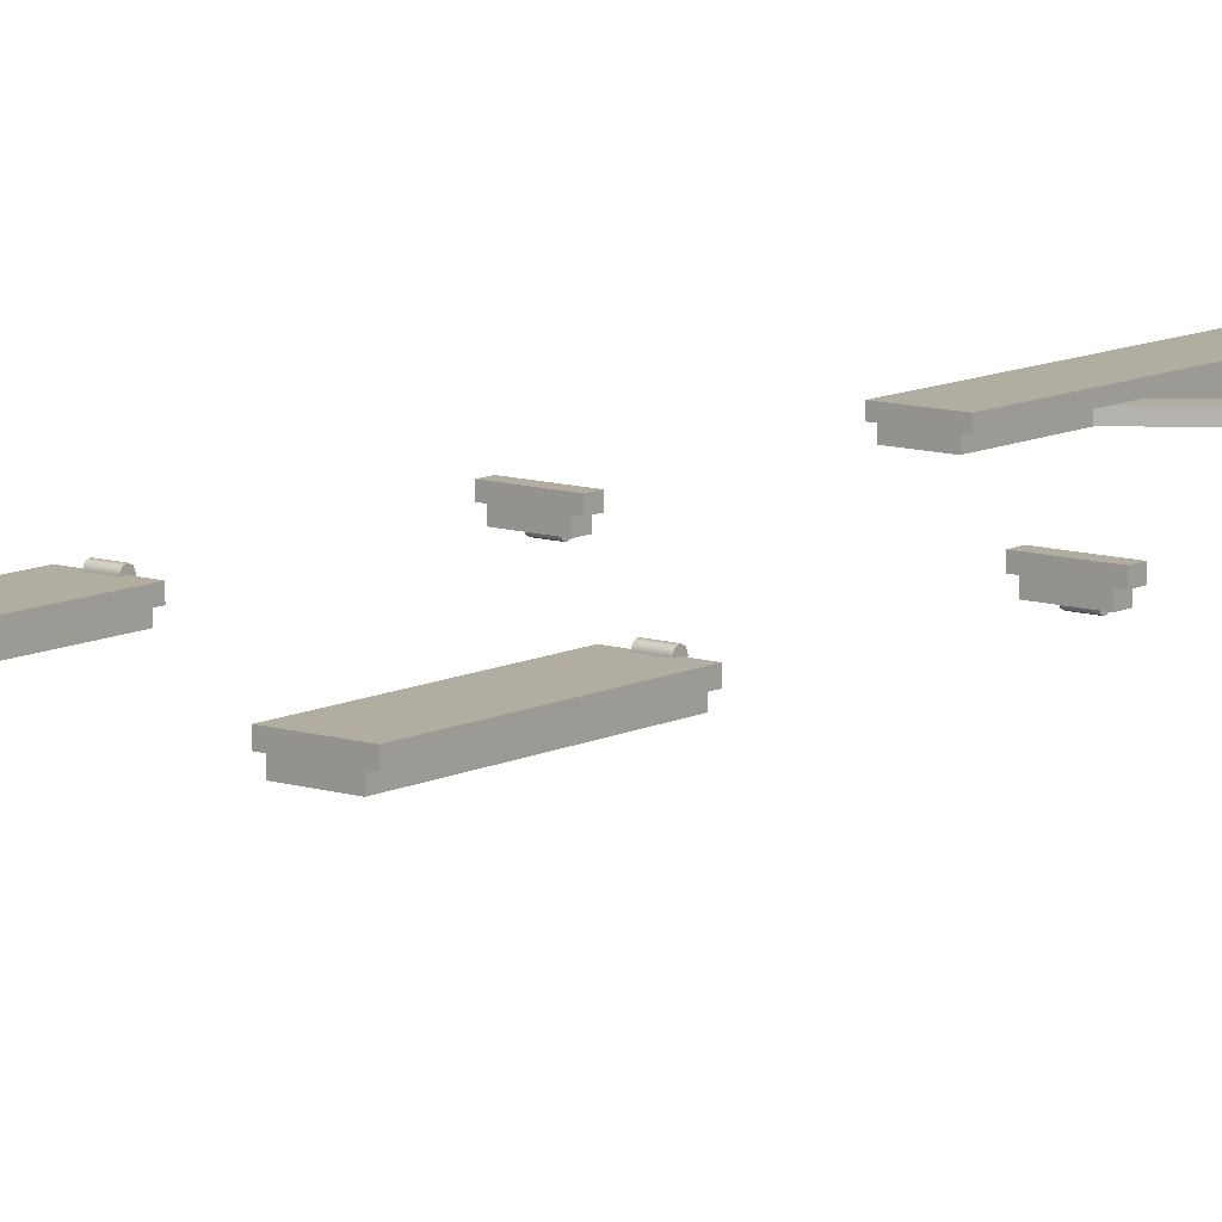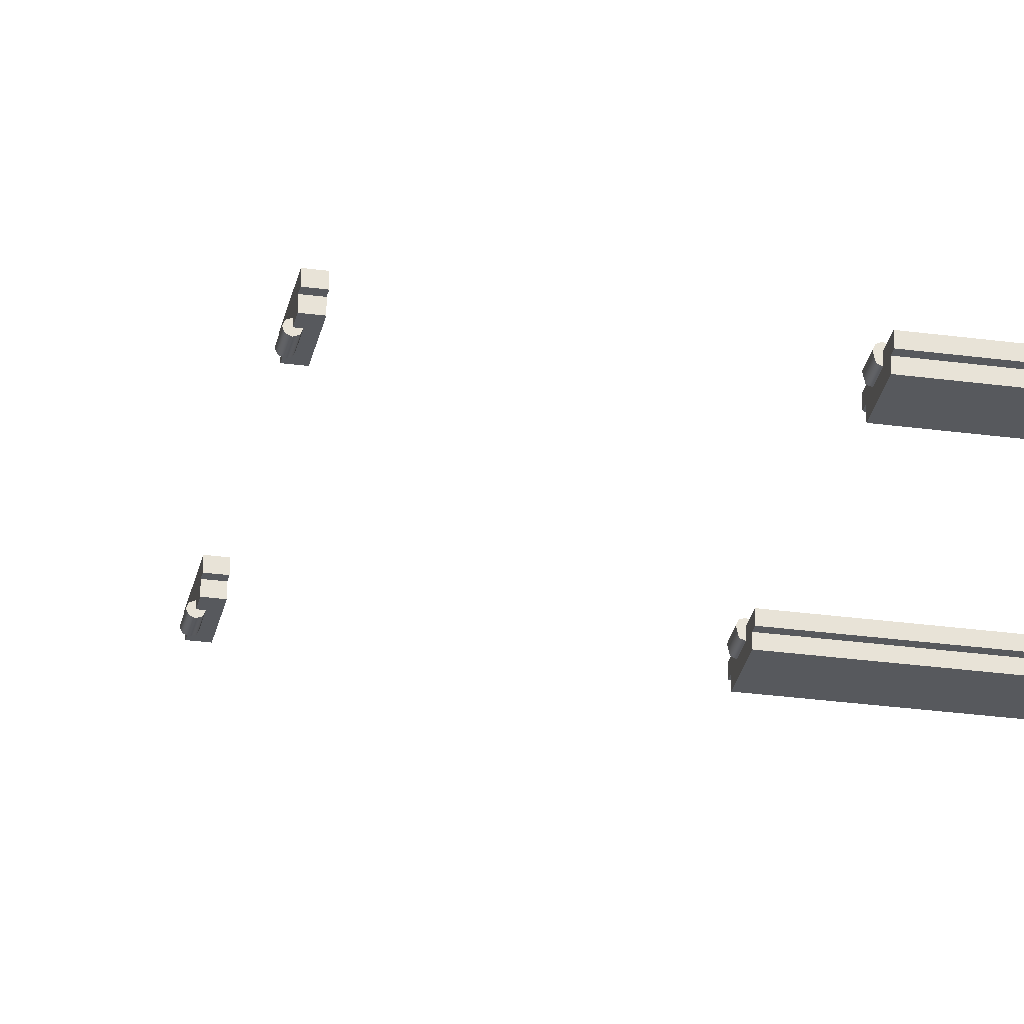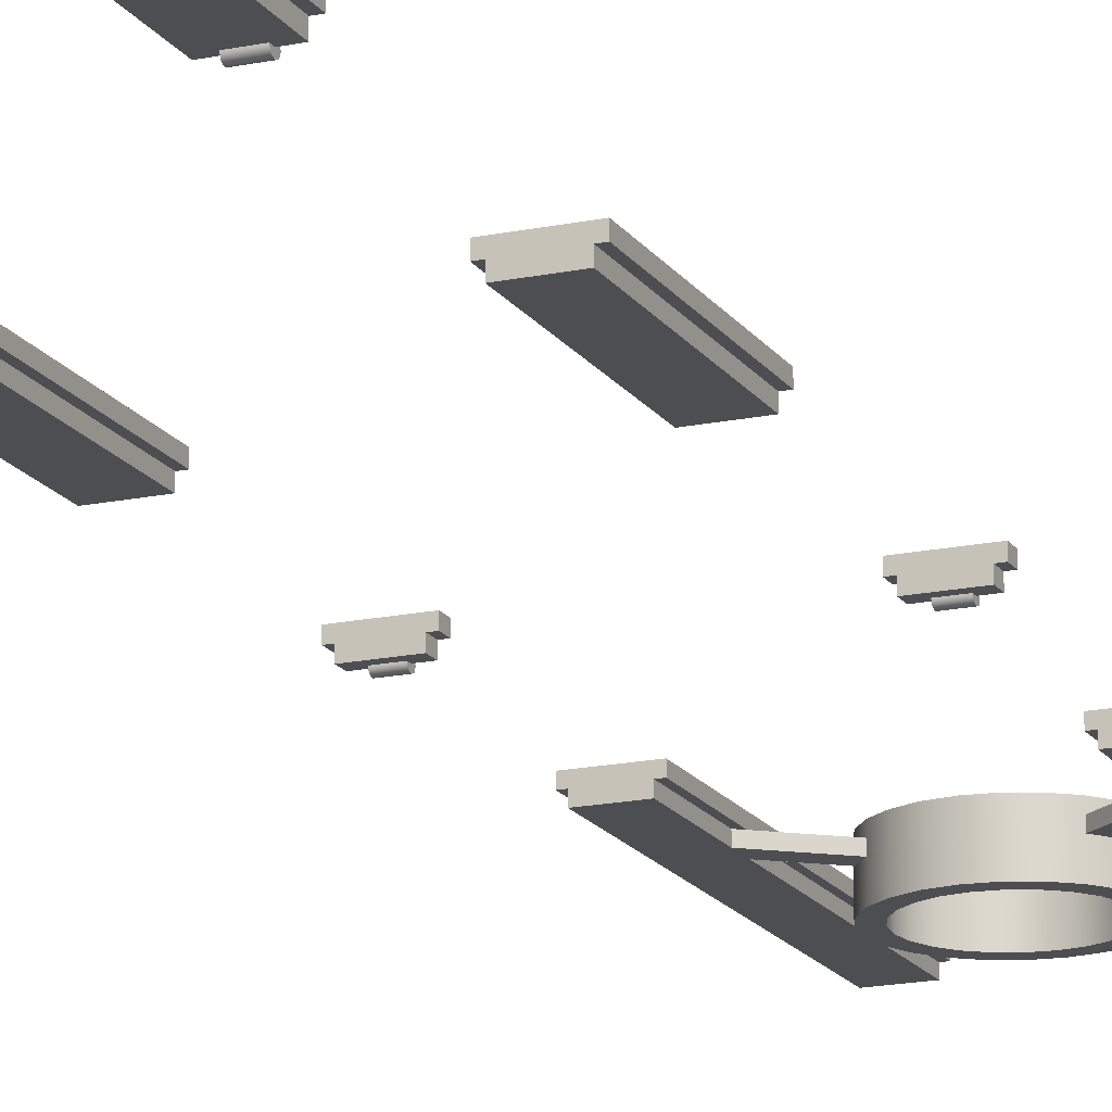
<metadata>
{"format":"obj","ext":"obj","renderer":"f3d","projection":"perspective","resolution":1024,"background":"white","views":[{"elev":10.4,"azim":-141.5,"up":"+Y"},{"elev":-29.0,"azim":78.5,"up":"+Y"},{"elev":-17.1,"azim":-157.0,"up":"+Y"}]}
</metadata>
<code>
o 1
v 0.6375 0.05 -4.575
v 0.6375 0.0875 -4.575
v 0.6375 0.05 -5.325
v 0.6375 0.0875 -5.325
v 0.4125 0.0875 -5.325
v 0.4125 0.05 -5.325
v 0.4125 0.0875 -4.575
v 0.4125 0.05 -4.575
v 0.6125 0.05 -4.575
v 0.4375 0.05 -4.575
v 0.6125 0.05 -5.325
v 0.4375 0.05 -5.325
v 0.6125 0.0125 -5.325
v 0.6125 0.0125 -4.575
v 0.4375 0.0125 -4.575
v 0.4375 0.0125 -5.325
v 0.4875 0.03125 -4.575
v 0.4875 0.02576 -4.562
v 0.4875 0.0125 -4.556
v 0.4875 -0.0007583 -4.562
v 0.4875 -0.00625 -4.575
v 0.4875 -0.0007583 -4.588
v 0.4875 0.0125 -4.594
v 0.4875 0.02576 -4.588
v 0.5625 0.03125 -4.575
v 0.5625 0.02576 -4.562
v 0.5625 0.0125 -4.556
v 0.5625 -0.0007583 -4.562
v 0.5625 -0.00625 -4.575
v 0.5625 -0.0007583 -4.588
v 0.5625 0.0125 -4.594
v 0.5625 0.02576 -4.588
v 0.4875 0.0125 -4.575
v 0.5625 0.0125 -4.575
v -0.6375 0.05 -4.575
v -0.6375 0.0875 -4.575
v -0.6375 0.05 -5.325
v -0.6375 0.0875 -5.325
v -0.4125 0.0875 -5.325
v -0.4125 0.05 -5.325
v -0.4125 0.0875 -4.575
v -0.4125 0.05 -4.575
v -0.6125 0.05 -4.575
v -0.4375 0.05 -4.575
v -0.6125 0.05 -5.325
v -0.4375 0.05 -5.325
v -0.6125 0.0125 -5.325
v -0.6125 0.0125 -4.575
v -0.4375 0.0125 -4.575
v -0.4375 0.0125 -5.325
v -0.4875 0.03125 -4.575
v -0.4875 0.02576 -4.562
v -0.4875 0.0125 -4.556
v -0.4875 -0.0007583 -4.562
v -0.4875 -0.00625 -4.575
v -0.4875 -0.0007583 -4.588
v -0.4875 0.0125 -4.594
v -0.4875 0.02576 -4.588
v -0.5625 0.03125 -4.575
v -0.5625 0.02576 -4.562
v -0.5625 0.0125 -4.556
v -0.5625 -0.0007583 -4.562
v -0.5625 -0.00625 -4.575
v -0.5625 -0.0007583 -4.588
v -0.5625 0.0125 -4.594
v -0.5625 0.02576 -4.588
v -0.4875 0.0125 -4.575
v -0.5625 0.0125 -4.575
g 1_1_auv
f 1 9 11 3
f 4 5 7 2
f 12 10 8 6
f 14 15 16 13
f 17 33 18
f 18 33 19
f 19 33 20
f 20 33 21
f 21 33 22
f 22 33 23
f 23 33 24
f 24 33 17
f 25 34 32
f 26 34 25
f 27 34 26
f 28 34 27
f 29 34 28
f 30 34 29
f 31 34 30
f 32 34 31
f 36 38 37 35
f 39 41 42 40
f 44 49 50 46
f 45 47 48 43
f 51 67 58
f 52 67 51
f 53 67 52
f 54 67 53
f 55 67 54
f 56 67 55
f 57 67 56
f 58 67 57
f 59 68 60
f 60 68 61
f 61 68 62
f 62 68 63
f 63 68 64
f 64 68 65
f 65 68 66
f 66 68 59
f 1 3 4 2
f 6 8 7 5
f 9 14 13 11
f 12 16 15 10
f 17 25 32 24
f 18 26 25 17
f 19 27 26 18
f 20 28 27 19
f 21 29 28 20
f 22 30 29 21
f 23 31 30 22
f 24 32 31 23
f 36 41 39 38
f 37 45 43 35
f 40 42 44 46
f 47 50 49 48
f 51 59 60 52
f 52 60 61 53
f 53 61 62 54
f 54 62 63 55
f 55 63 64 56
f 56 64 65 57
f 57 65 66 58
f 58 66 59 51
f 2 7 8 10 9 1
f 3 11 12 6 5 4
f 10 15 14 9
f 11 13 16 12
f 35 43 44 42 41 36
f 38 39 40 46 45 37
f 43 48 49 44
f 46 50 47 45
o 1
v 0.6375 0.05 -2.825
v 0.6375 0.0875 -2.825
v 0.6375 0.05 -3.575
v 0.6375 0.0875 -3.575
v 0.4125 0.0875 -3.575
v 0.4125 0.05 -3.575
v 0.4125 0.0875 -2.825
v 0.4125 0.05 -2.825
v 0.6125 0.05 -2.825
v 0.4375 0.05 -2.825
v 0.6125 0.05 -3.575
v 0.4375 0.05 -3.575
v 0.6125 0.0125 -3.575
v 0.6125 0.0125 -2.825
v 0.4375 0.0125 -2.825
v 0.4375 0.0125 -3.575
v 0.4875 0.1062 -2.825
v 0.4875 0.1008 -2.812
v 0.4875 0.0875 -2.806
v 0.4875 0.06174 -2.812
v 0.4875 0.05625 -2.825
v 0.4875 0.06174 -2.838
v 0.4875 0.0875 -2.844
v 0.4875 0.1008 -2.838
v 0.5625 0.1062 -2.825
v 0.5625 0.1008 -2.812
v 0.5625 0.0875 -2.806
v 0.5625 0.06174 -2.812
v 0.5625 0.05625 -2.825
v 0.5625 0.06174 -2.838
v 0.5625 0.0875 -2.844
v 0.5625 0.1008 -2.838
v 0.4875 0.0875 -2.825
v 0.5625 0.0875 -2.825
v -0.6375 0.05 -2.825
v -0.6375 0.0875 -2.825
v -0.6375 0.05 -3.575
v -0.6375 0.0875 -3.575
v -0.4125 0.0875 -3.575
v -0.4125 0.05 -3.575
v -0.4125 0.0875 -2.825
v -0.4125 0.05 -2.825
v -0.6125 0.05 -2.825
v -0.4375 0.05 -2.825
v -0.6125 0.05 -3.575
v -0.4375 0.05 -3.575
v -0.6125 0.0125 -3.575
v -0.6125 0.0125 -2.825
v -0.4375 0.0125 -2.825
v -0.4375 0.0125 -3.575
v -0.4875 0.1062 -2.825
v -0.4875 0.1008 -2.812
v -0.4875 0.0875 -2.806
v -0.4875 0.06174 -2.812
v -0.4875 0.05625 -2.825
v -0.4875 0.06174 -2.838
v -0.4875 0.0875 -2.844
v -0.4875 0.1008 -2.838
v -0.5625 0.1062 -2.825
v -0.5625 0.1008 -2.812
v -0.5625 0.0875 -2.806
v -0.5625 0.06174 -2.812
v -0.5625 0.05625 -2.825
v -0.5625 0.06174 -2.838
v -0.5625 0.0875 -2.844
v -0.5625 0.1008 -2.838
v -0.4875 0.0875 -2.825
v -0.5625 0.0875 -2.825
g 1_1_auv
f 69 77 79 71
f 72 73 75 70
f 80 78 76 74
f 82 83 84 81
f 85 101 86
f 86 101 87
f 87 101 88
f 88 101 89
f 89 101 90
f 90 101 91
f 91 101 92
f 92 101 85
f 93 102 100
f 94 102 93
f 95 102 94
f 96 102 95
f 97 102 96
f 98 102 97
f 99 102 98
f 100 102 99
f 104 106 105 103
f 107 109 110 108
f 112 117 118 114
f 113 115 116 111
f 119 135 126
f 120 135 119
f 121 135 120
f 122 135 121
f 123 135 122
f 124 135 123
f 125 135 124
f 126 135 125
f 127 136 128
f 128 136 129
f 129 136 130
f 130 136 131
f 131 136 132
f 132 136 133
f 133 136 134
f 134 136 127
f 69 71 72 70
f 74 76 75 73
f 77 82 81 79
f 80 84 83 78
f 85 93 100 92
f 86 94 93 85
f 87 95 94 86
f 88 96 95 87
f 89 97 96 88
f 90 98 97 89
f 91 99 98 90
f 92 100 99 91
f 104 109 107 106
f 105 113 111 103
f 108 110 112 114
f 115 118 117 116
f 119 127 128 120
f 120 128 129 121
f 121 129 130 122
f 122 130 131 123
f 123 131 132 124
f 124 132 133 125
f 125 133 134 126
f 126 134 127 119
f 70 75 76 78 77 69
f 71 79 80 74 73 72
f 78 83 82 77
f 79 81 84 80
f 103 111 112 110 109 104
f 106 107 108 114 113 105
f 111 116 117 112
f 114 118 115 113
o 1
v 0.6375 0.05 -1.775
v 0.6375 0.0875 -1.775
v 0.6375 0.05 -1.825
v 0.6375 0.0875 -1.825
v 0.4125 0.0875 -1.825
v 0.4125 0.05 -1.825
v 0.4125 0.0875 -1.775
v 0.4125 0.05 -1.775
v 0.6125 0.05 -1.775
v 0.4375 0.05 -1.775
v 0.6125 0.05 -1.825
v 0.4375 0.05 -1.825
v 0.6125 0.0125 -1.825
v 0.6125 0.0125 -1.775
v 0.4375 0.0125 -1.775
v 0.4375 0.0125 -1.825
v 0.4875 0.03125 -1.775
v 0.4875 0.02576 -1.762
v 0.4875 0.0125 -1.756
v 0.4875 -0.0007583 -1.762
v 0.4875 -0.00625 -1.775
v 0.4875 -0.0007583 -1.788
v 0.4875 0.0125 -1.794
v 0.4875 0.02576 -1.788
v 0.5625 0.03125 -1.775
v 0.5625 0.02576 -1.762
v 0.5625 0.0125 -1.756
v 0.5625 -0.0007583 -1.762
v 0.5625 -0.00625 -1.775
v 0.5625 -0.0007583 -1.788
v 0.5625 0.0125 -1.794
v 0.5625 0.02576 -1.788
v 0.4875 0.0125 -1.775
v 0.5625 0.0125 -1.775
v -0.6375 0.05 -1.775
v -0.6375 0.0875 -1.775
v -0.6375 0.05 -1.825
v -0.6375 0.0875 -1.825
v -0.4125 0.0875 -1.825
v -0.4125 0.05 -1.825
v -0.4125 0.0875 -1.775
v -0.4125 0.05 -1.775
v -0.6125 0.05 -1.775
v -0.4375 0.05 -1.775
v -0.6125 0.05 -1.825
v -0.4375 0.05 -1.825
v -0.6125 0.0125 -1.825
v -0.6125 0.0125 -1.775
v -0.4375 0.0125 -1.775
v -0.4375 0.0125 -1.825
v -0.4875 0.03125 -1.775
v -0.4875 0.02576 -1.762
v -0.4875 0.0125 -1.756
v -0.4875 -0.0007583 -1.762
v -0.4875 -0.00625 -1.775
v -0.4875 -0.0007583 -1.788
v -0.4875 0.0125 -1.794
v -0.4875 0.02576 -1.788
v -0.5625 0.03125 -1.775
v -0.5625 0.02576 -1.762
v -0.5625 0.0125 -1.756
v -0.5625 -0.0007583 -1.762
v -0.5625 -0.00625 -1.775
v -0.5625 -0.0007583 -1.788
v -0.5625 0.0125 -1.794
v -0.5625 0.02576 -1.788
v -0.4875 0.0125 -1.775
v -0.5625 0.0125 -1.775
g 1_1_auv
f 137 145 147 139
f 140 141 143 138
f 148 146 144 142
f 150 151 152 149
f 153 169 154
f 154 169 155
f 155 169 156
f 156 169 157
f 157 169 158
f 158 169 159
f 159 169 160
f 160 169 153
f 161 170 168
f 162 170 161
f 163 170 162
f 164 170 163
f 165 170 164
f 166 170 165
f 167 170 166
f 168 170 167
f 172 174 173 171
f 175 177 178 176
f 180 185 186 182
f 181 183 184 179
f 187 203 194
f 188 203 187
f 189 203 188
f 190 203 189
f 191 203 190
f 192 203 191
f 193 203 192
f 194 203 193
f 195 204 196
f 196 204 197
f 197 204 198
f 198 204 199
f 199 204 200
f 200 204 201
f 201 204 202
f 202 204 195
f 137 139 140 138
f 142 144 143 141
f 145 150 149 147
f 148 152 151 146
f 153 161 168 160
f 154 162 161 153
f 155 163 162 154
f 156 164 163 155
f 157 165 164 156
f 158 166 165 157
f 159 167 166 158
f 160 168 167 159
f 172 177 175 174
f 173 181 179 171
f 176 178 180 182
f 183 186 185 184
f 187 195 196 188
f 188 196 197 189
f 189 197 198 190
f 190 198 199 191
f 191 199 200 192
f 192 200 201 193
f 193 201 202 194
f 194 202 195 187
f 138 143 144 146 145 137
f 139 147 148 142 141 140
f 146 151 150 145
f 147 149 152 148
f 171 179 180 178 177 172
f 174 175 176 182 181 173
f 179 184 185 180
f 182 186 183 181
o 1
v -1.149e-16 0.0875 -0.3125
v 0.08088 0.0875 -0.3019
v 0.1562 0.0875 -0.2706
v 0.221 0.0875 -0.221
v 0.2706 0.0875 -0.1562
v 0.3019 0.0875 -0.08088
v 0.3125 0.0875 -1.561e-17
v 0.3019 0.0875 0.08088
v 0.2706 0.0875 0.1562
v 0.221 0.0875 0.221
v 0.1562 0.0875 0.2706
v 0.08088 0.0875 0.3019
v -1.149e-16 0.0875 0.3125
v -0.08088 0.0875 0.3019
v -0.1562 0.0875 0.2706
v -0.221 0.0875 0.221
v -0.2706 0.0875 0.1562
v -0.3019 0.0875 0.08088
v -0.3125 0.0875 2.266e-17
v -0.3019 0.0875 -0.08088
v -0.2706 0.0875 -0.1562
v -0.221 0.0875 -0.221
v -0.1562 0.0875 -0.2706
v -0.08088 0.0875 -0.3019
v 1.784e-17 -0.0875 -0.3125
v 0.08088 -0.0875 -0.3019
v 0.1562 -0.0875 -0.2706
v 0.221 -0.0875 -0.221
v 0.2706 -0.0875 -0.1562
v 0.3019 -0.0875 -0.08088
v 0.3125 -0.0875 -1.561e-17
v 0.3019 -0.0875 0.08088
v 0.2706 -0.0875 0.1562
v 0.221 -0.0875 0.221
v 0.1562 -0.0875 0.2706
v 0.08088 -0.0875 0.3019
v 1.784e-17 -0.0875 0.3125
v -0.08088 -0.0875 0.3019
v -0.1562 -0.0875 0.2706
v -0.221 -0.0875 0.221
v -0.2706 -0.0875 0.1562
v -0.3019 -0.0875 0.08088
v -0.3125 -0.0875 2.266e-17
v -0.3019 -0.0875 -0.08088
v -0.2706 -0.0875 -0.1562
v -0.221 -0.0875 -0.221
v -0.1562 -0.0875 -0.2706
v -0.08088 -0.0875 -0.3019
v 0.0647 0.0875 -0.2415
v -1.164e-16 0.0875 -0.25
v -0.0647 0.0875 -0.2415
v -0.125 0.0875 -0.2165
v -0.1768 0.0875 -0.1768
v -0.2165 0.0875 -0.125
v -0.2415 0.0875 -0.0647
v -0.25 0.0875 2.483e-17
v -0.2415 0.0875 0.0647
v -0.2165 0.0875 0.125
v -0.1768 0.0875 0.1768
v -0.125 0.0875 0.2165
v -0.0647 0.0875 0.2415
v -1.164e-16 0.0875 0.25
v 0.0647 0.0875 0.2415
v 0.125 0.0875 0.2165
v 0.1768 0.0875 0.1768
v 0.2165 0.0875 0.125
v 0.2415 0.0875 0.0647
v 0.25 0.0875 -5.782e-18
v 0.2415 0.0875 -0.0647
v 0.2165 0.0875 -0.125
v 0.1768 0.0875 -0.1768
v 0.125 0.0875 -0.2165
v 1.637e-17 -0.0875 -0.25
v 0.0647 -0.0875 -0.2415
v 0.125 -0.0875 -0.2165
v 0.1768 -0.0875 -0.1768
v 0.2165 -0.0875 -0.125
v 0.2415 -0.0875 -0.0647
v 0.25 -0.0875 -5.782e-18
v 0.2415 -0.0875 0.0647
v 0.2165 -0.0875 0.125
v 0.1768 -0.0875 0.1768
v 0.125 -0.0875 0.2165
v 0.0647 -0.0875 0.2415
v 1.637e-17 -0.0875 0.25
v -0.0647 -0.0875 0.2415
v -0.125 -0.0875 0.2165
v -0.1768 -0.0875 0.1768
v -0.2165 -0.0875 0.125
v -0.2415 -0.0875 0.0647
v -0.25 -0.0875 2.483e-17
v -0.2415 -0.0875 -0.0647
v -0.2165 -0.0875 -0.125
v -0.1768 -0.0875 -0.1768
v -0.125 -0.0875 -0.2165
v -0.0647 -0.0875 -0.2415
v -0.6375 0.05 0.775
v -0.6375 0.0875 0.775
v -0.6375 0.05 -0.775
v -0.6375 0.0875 -0.775
v -0.4125 0.0875 -0.775
v -0.4125 0.05 -0.775
v -0.4125 0.0875 0.775
v -0.4125 0.05 0.775
v -0.6125 0.05 0.775
v -0.4375 0.05 0.775
v -0.6125 0.05 -0.775
v -0.4375 0.05 -0.775
v -0.6125 0.0125 -0.775
v -0.6125 0.0125 0.775
v -0.4375 0.0125 0.775
v -0.4375 0.0125 -0.775
v 0.6375 0.05 0.775
v 0.6375 0.0875 0.775
v 0.6375 0.05 -0.775
v 0.6375 0.0875 -0.775
v 0.4125 0.0875 -0.775
v 0.4125 0.05 -0.775
v 0.4125 0.0875 0.775
v 0.4125 0.05 0.775
v 0.6125 0.05 0.775
v 0.4375 0.05 0.775
v 0.6125 0.05 -0.775
v 0.4375 0.05 -0.775
v 0.6125 0.0125 -0.775
v 0.6125 0.0125 0.775
v 0.4375 0.0125 0.775
v 0.4375 0.0125 -0.775
v 0.223 0.0125 0.2184
v 0.2686 0.0125 0.1589
v 0.223 0.05 0.2184
v 0.2686 0.05 0.1589
v 0.4375 0.05 0.2884
v 0.4375 0.05 0.383
v 0.4375 0.0125 0.2884
v 0.4375 0.0125 0.383
v -0.223 0.0125 0.2184
v -0.2686 0.0125 0.1589
v -0.223 0.05 0.2184
v -0.2686 0.05 0.1589
v -0.4375 0.05 0.2884
v -0.4375 0.05 0.383
v -0.4375 0.0125 0.2884
v -0.4375 0.0125 0.383
v 0.223 0.0125 -0.2184
v 0.2686 0.0125 -0.1589
v 0.223 0.05 -0.2184
v 0.2686 0.05 -0.1589
v 0.4375 0.05 -0.2884
v 0.4375 0.05 -0.383
v 0.4375 0.0125 -0.2884
v 0.4375 0.0125 -0.383
v -0.223 0.0125 -0.2184
v -0.2686 0.0125 -0.1589
v -0.223 0.05 -0.2184
v -0.2686 0.05 -0.1589
v -0.4375 0.05 -0.2884
v -0.4375 0.05 -0.383
v -0.4375 0.0125 -0.2884
v -0.4375 0.0125 -0.383
v 0.4375 0.0125 0
v 0.6125 0.0125 0
v 0.4375 0.05 0
v 0.6125 0.05 0
v 0.4125 0.0875 0
v 0.4125 0.05 0
v 0.6375 0.0875 0
v 0.6375 0.05 0
v -0.4375 0.0125 0
v -0.6125 0.0125 0
v -0.4375 0.05 0
v -0.6125 0.05 0
v -0.4125 0.0875 0
v -0.4125 0.05 0
v -0.6375 0.0875 0
v -0.6375 0.05 0
g 1_1_auv
f 205 254 253 206
f 206 253 276 207
f 207 276 275 208
f 208 275 274 209
f 209 274 273 210
f 210 273 272 211
f 211 272 271 212
f 212 271 270 213
f 213 270 269 214
f 214 269 268 215
f 215 268 267 216
f 216 267 266 217
f 217 266 265 218
f 218 265 264 219
f 219 264 263 220
f 220 263 262 221
f 221 262 261 222
f 222 261 260 223
f 223 260 259 224
f 224 259 258 225
f 225 258 257 226
f 226 257 256 227
f 227 256 255 228
f 228 255 254 205
f 229 277 300 252
f 230 278 277 229
f 231 279 278 230
f 232 280 279 231
f 233 281 280 232
f 234 282 281 233
f 235 283 282 234
f 236 284 283 235
f 237 285 284 236
f 238 286 285 237
f 239 287 286 238
f 240 288 287 239
f 241 289 288 240
f 242 290 289 241
f 243 291 290 242
f 244 292 291 243
f 245 293 292 244
f 246 294 293 245
f 247 295 294 246
f 248 296 295 247
f 249 297 296 248
f 250 298 297 249
f 251 299 298 250
f 252 300 299 251
f 301 380 376 309
f 303 311 376 380
f 307 377 379 302
f 317 372 371 318
f 320 371 372 319
f 322 370 369 321
f 323 369 370 324
f 357 364 362 359
f 360 361 363 358
f 365 367 328 332
f 366 368 325 330
f 367 365 331 326
f 368 366 329 327
f 373 375 310 315
f 375 373 316 312
f 379 377 305 304
f 205 229 252 228
f 206 230 229 205
f 207 231 230 206
f 208 232 231 207
f 209 233 232 208
f 210 234 233 209
f 211 235 234 210
f 212 236 235 211
f 213 237 236 212
f 214 238 237 213
f 215 239 238 214
f 216 240 239 215
f 217 241 240 216
f 218 242 241 217
f 219 243 242 218
f 220 244 243 219
f 221 245 244 220
f 222 246 245 221
f 223 247 246 222
f 224 248 247 223
f 225 249 248 224
f 226 250 249 225
f 227 251 250 226
f 228 252 251 227
f 253 278 279 276
f 254 277 278 253
f 255 300 277 254
f 256 299 300 255
f 257 298 299 256
f 258 297 298 257
f 259 296 297 258
f 260 295 296 259
f 261 294 295 260
f 262 293 294 261
f 263 292 293 262
f 264 291 292 263
f 265 290 291 264
f 266 289 290 265
f 267 288 289 266
f 268 287 288 267
f 269 286 287 268
f 270 285 286 269
f 271 284 285 270
f 272 283 284 271
f 273 282 283 272
f 274 281 282 273
f 275 280 281 274
f 276 279 280 275
f 301 309 310 308 307 302
f 304 305 306 312 311 303
f 309 314 315 310
f 312 316 313 311
f 318 323 324 326 325 317
f 319 327 328 322 321 320
f 326 331 330 325
f 327 329 332 328
f 333 340 338 335
f 336 337 339 334
f 341 348 347 342
f 344 345 346 343
f 350 355 353 352
f 351 354 356 349
f 358 363 364 357
f 359 362 361 360
f 302 379 380 301
f 306 378 375 312
f 310 375 378 308
f 317 325 368 372
f 319 372 368 327
f 321 369 371 320
f 324 370 367 326
f 328 367 370 322
f 330 331 365 366
f 332 329 366 365
f 334 339 340 333
f 335 338 337 336
f 342 347 345 344
f 343 346 348 341
f 349 356 355 350
f 352 353 354 351
f 371 369 323 318
f 374 376 311 313
f 376 374 314 309
f 380 379 304 303
f 305 377 378 306
f 308 378 377 307
f 313 316 373 374
f 314 374 373 315

</code>
